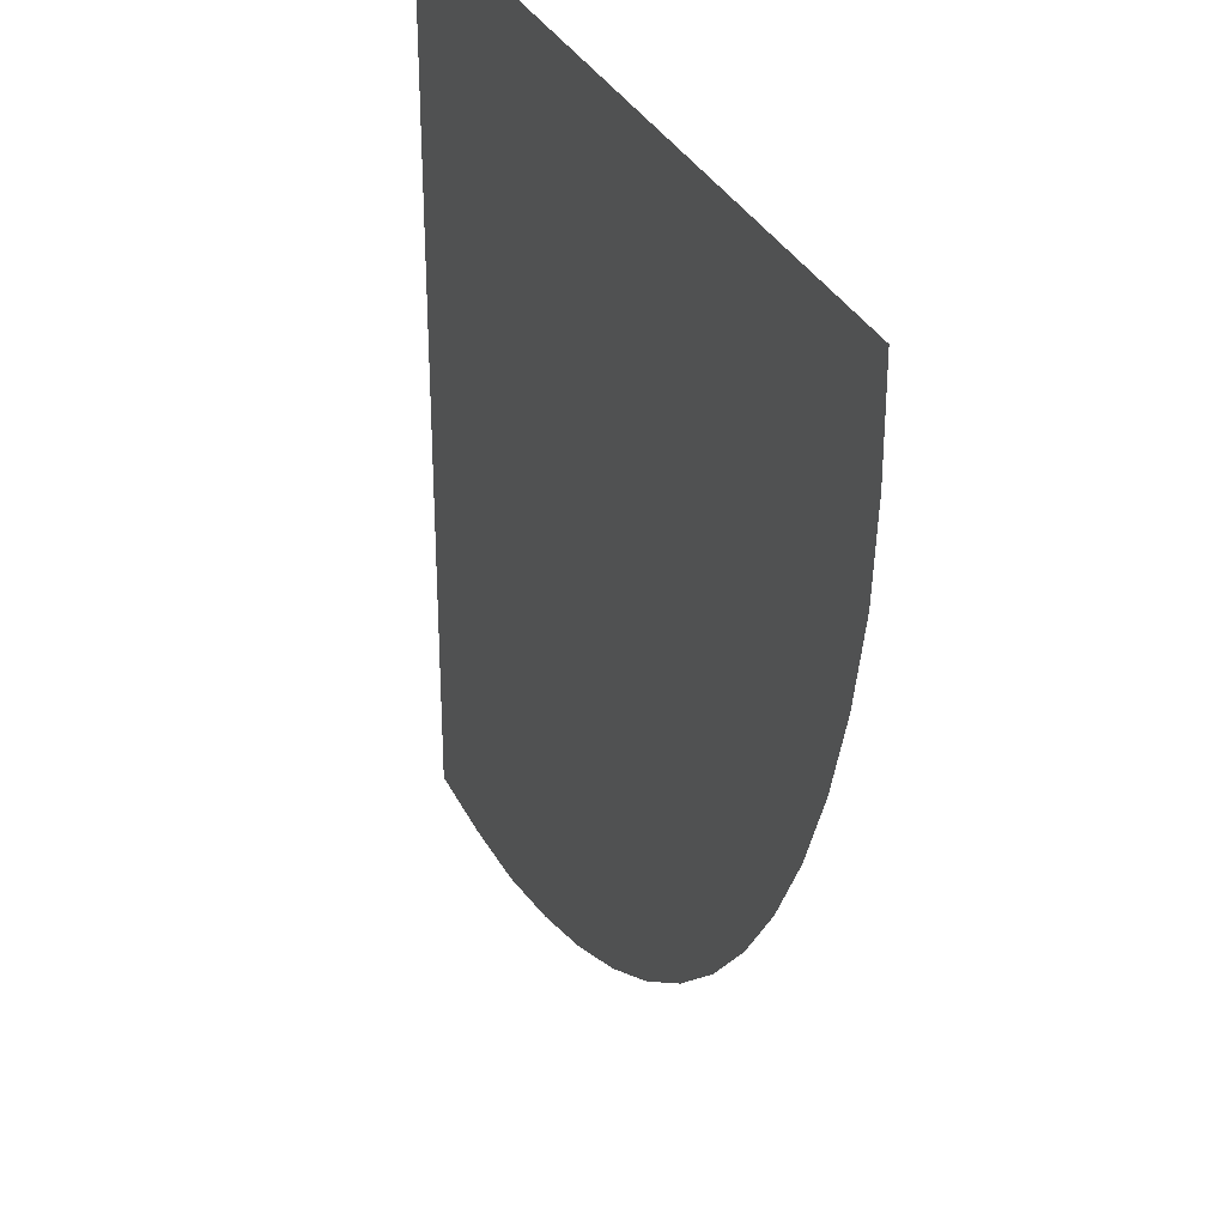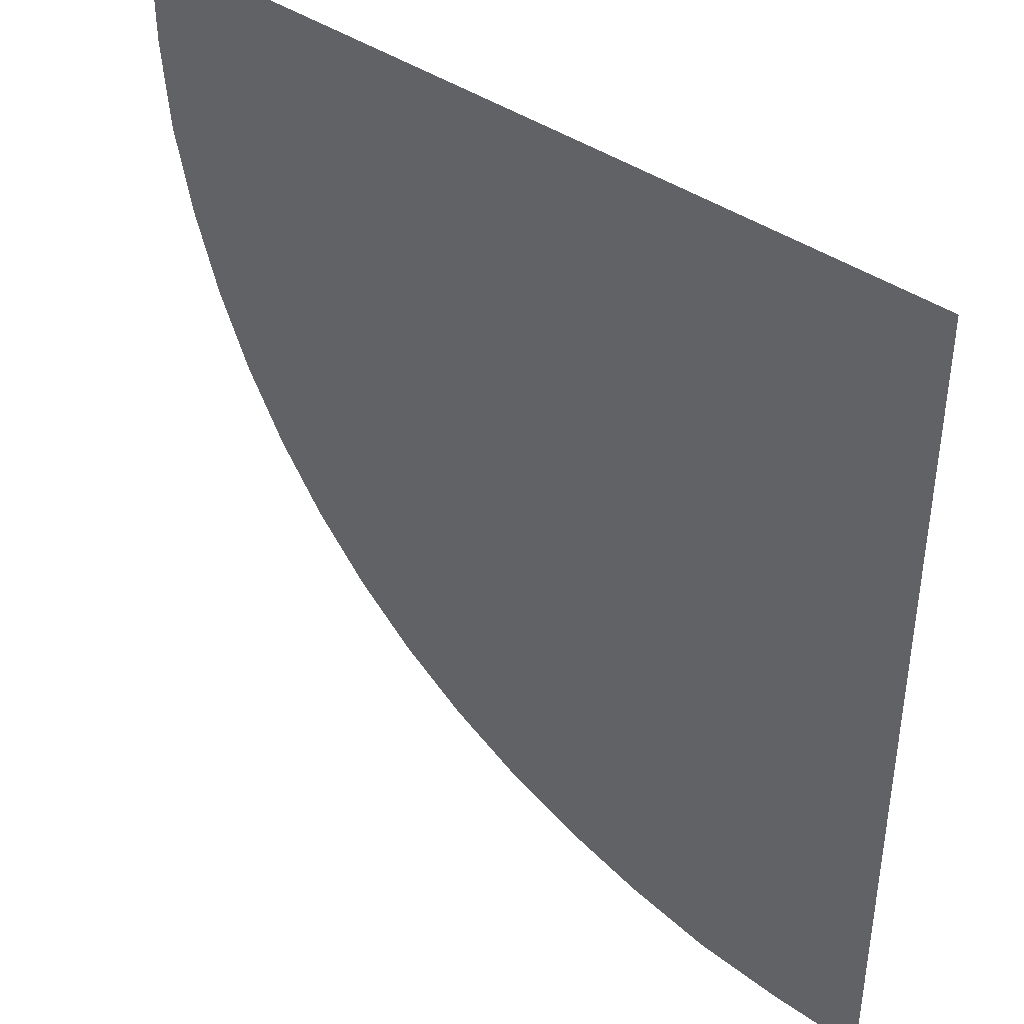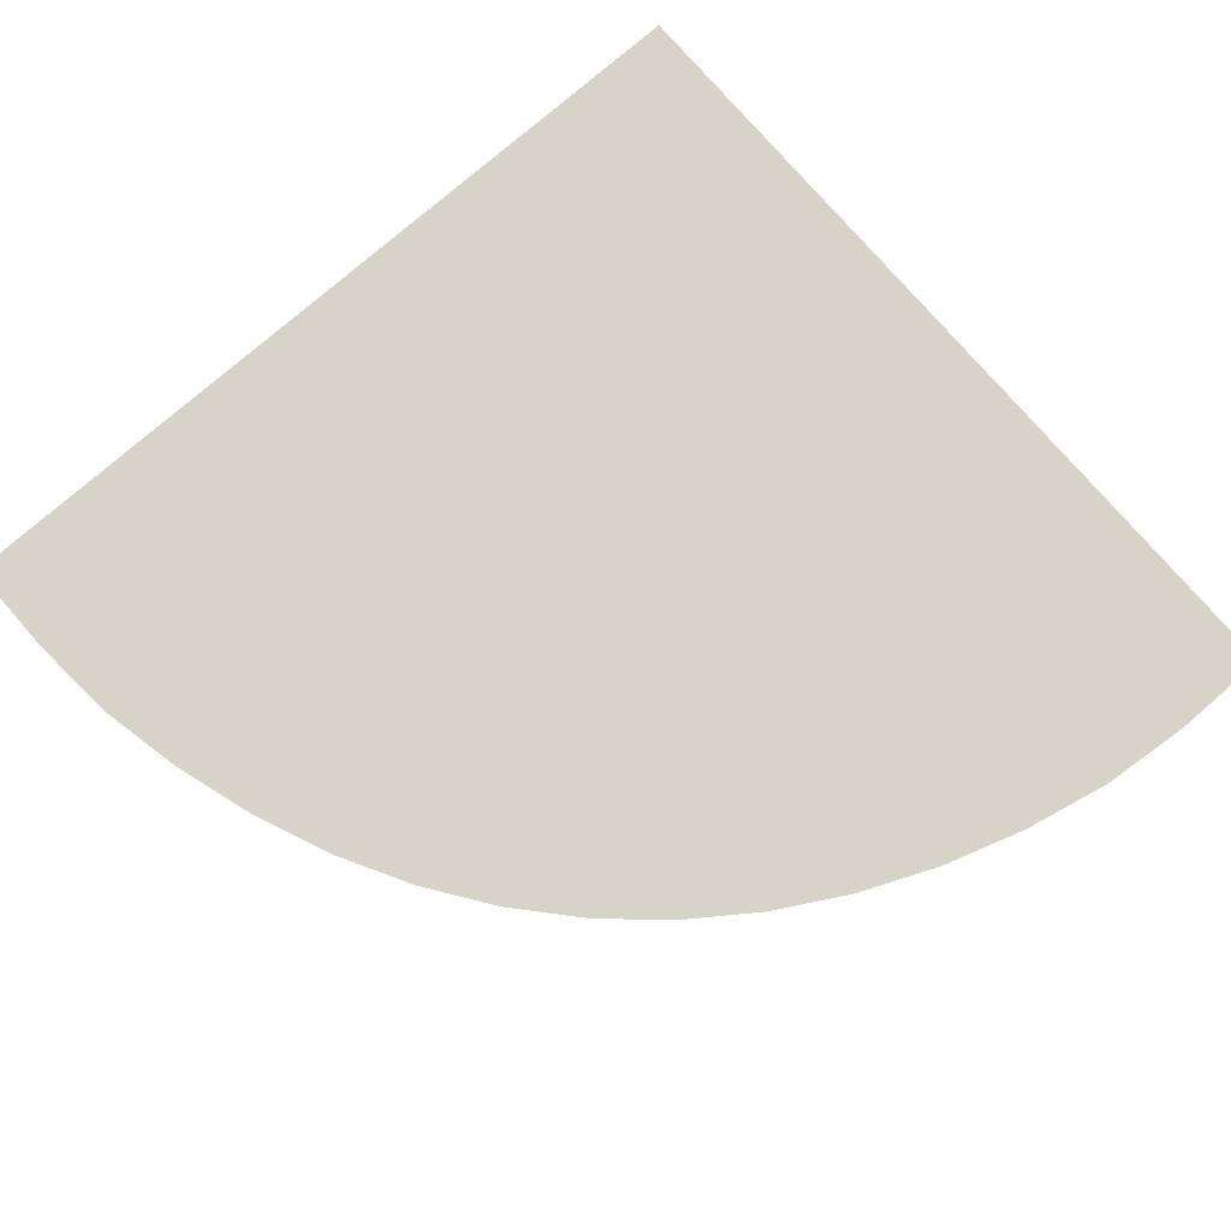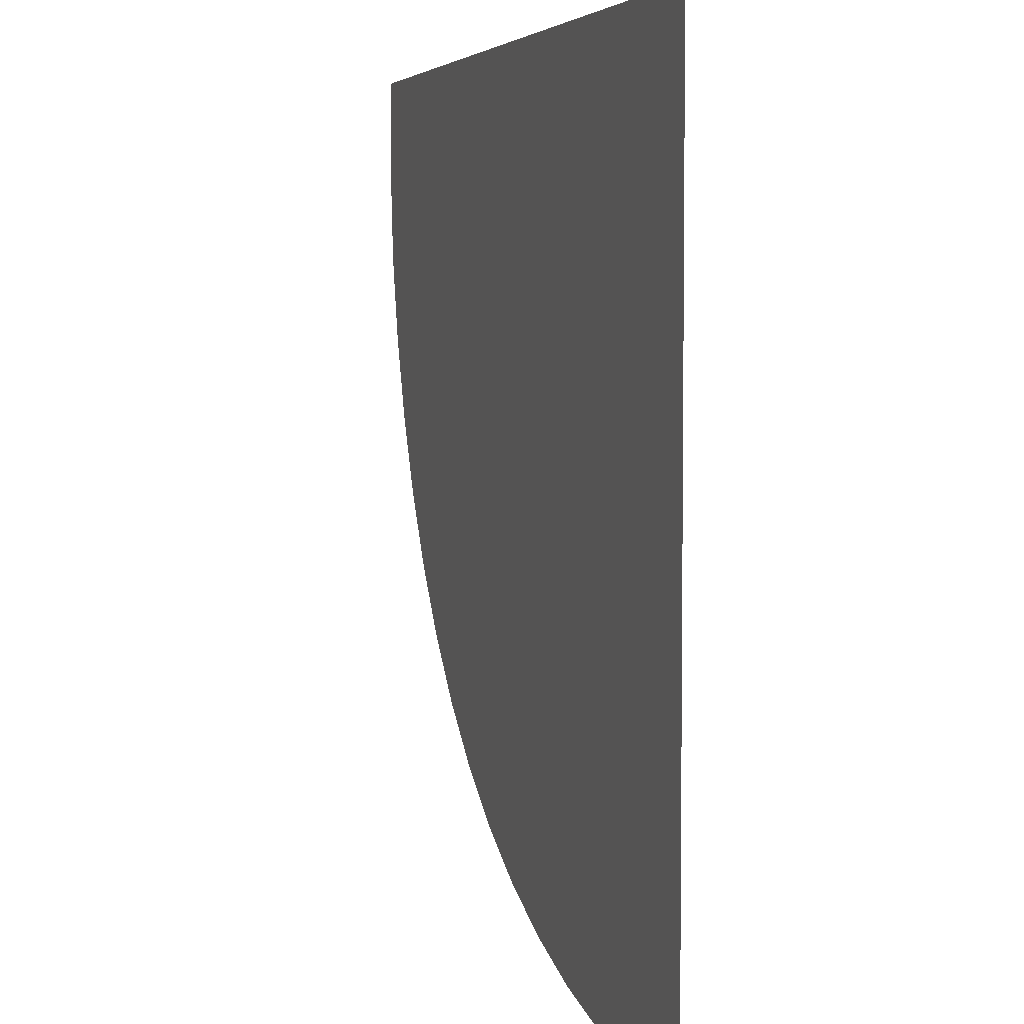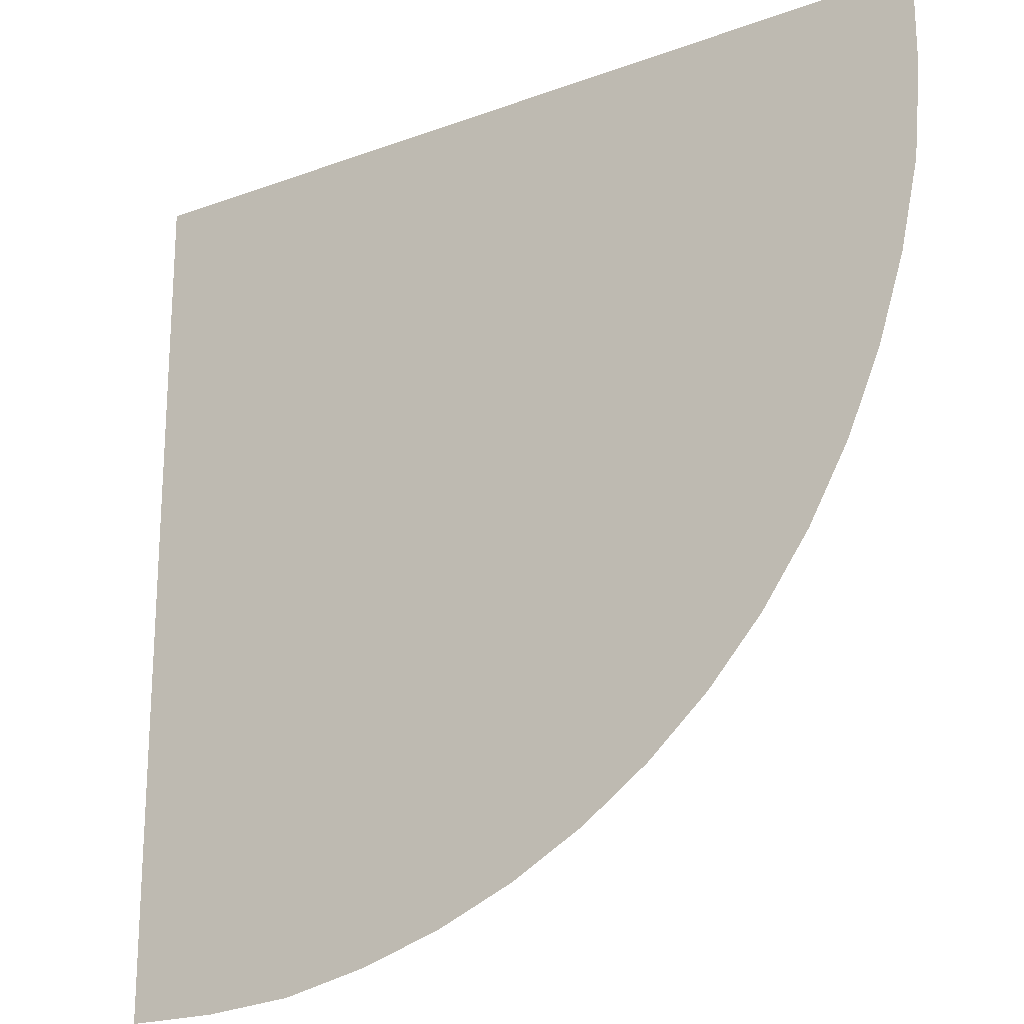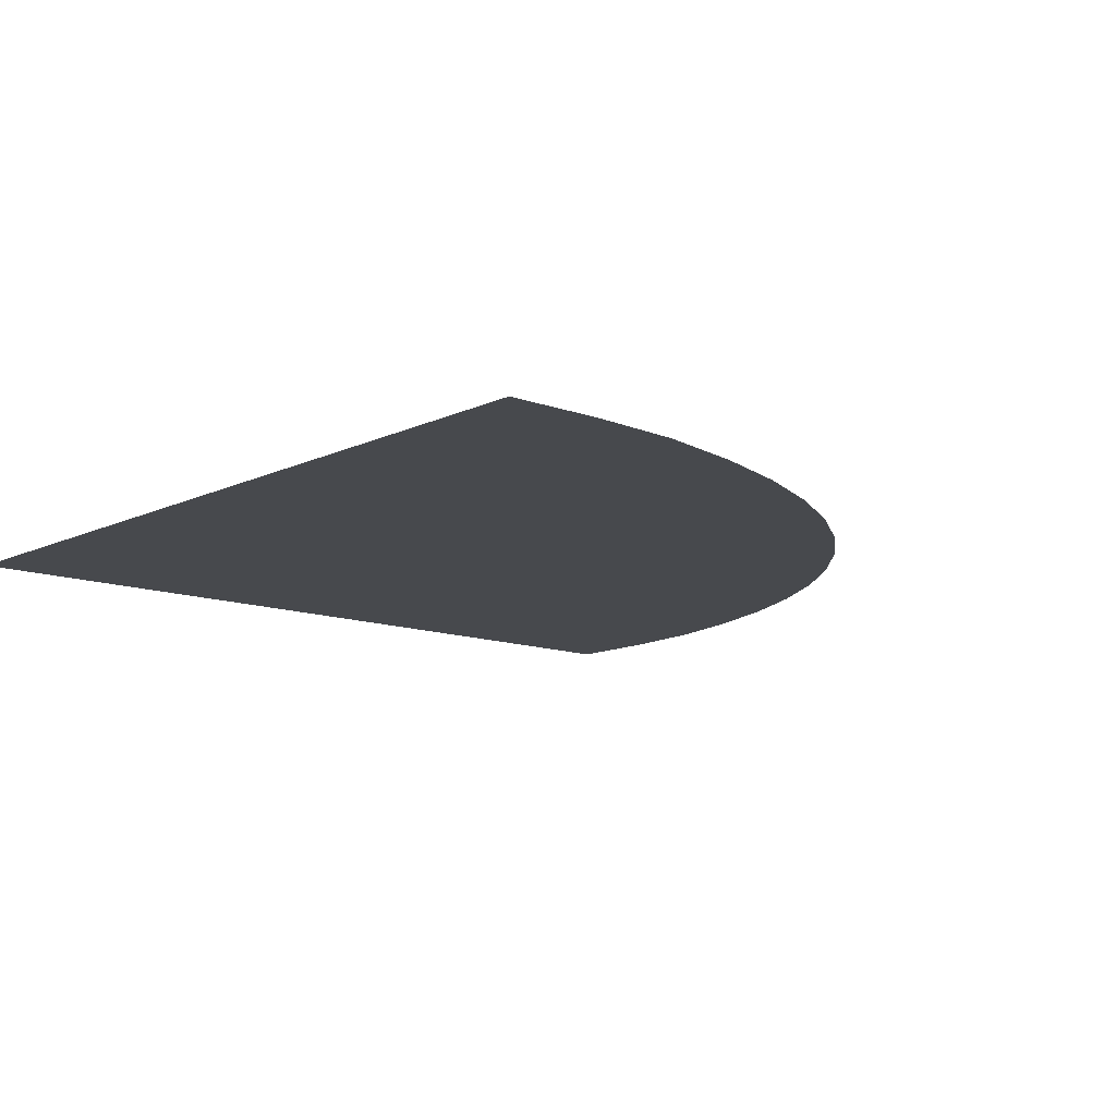
<metadata>
{"format":"obj","ext":"obj","renderer":"f3d","projection":"perspective","resolution":1024,"background":"white","views":[{"elev":31.6,"azim":-112.1,"up":"+Z"},{"elev":40.6,"azim":40.7,"up":"+Z"},{"elev":77.1,"azim":-130.9,"up":"+Y"},{"elev":4.2,"azim":72.4,"up":"+Z"},{"elev":-21.0,"azim":-146.6,"up":"+Z"},{"elev":-12.0,"azim":138.6,"up":"+Y"}]}
</metadata>
<code>
g default
v -0.008573 0 0
v -0.008573 0 -0.3444
v -0.008573 0 -0.3444
v 0.007318 0 -0.5299
v 0.01814 0 -0.6562
v 0.08278 0 -0.9579
v 0.1744 0 -1.246
v 0.292 0 -1.519
v 0.4349 0 -1.773
v 0.602 0 -2.006
v 0.7923 0 -2.218
v 1.005 0 -2.406
v 1.238 0 -2.571
v 1.491 0 -2.71
v 1.762 0 -2.824
v 2.05 0 -2.913
v 2.351 0 -2.977
v 2.665 0 -3
v 2.989 0 -3
v 2.989 0 -3
v 2.991 0 -3
v 2.991 0 0
g curve_floor
f 1 22 21 20 19 18 17 16 15 14 13 12 11 10 9 8 7 6 5 4 3 2

</code>
